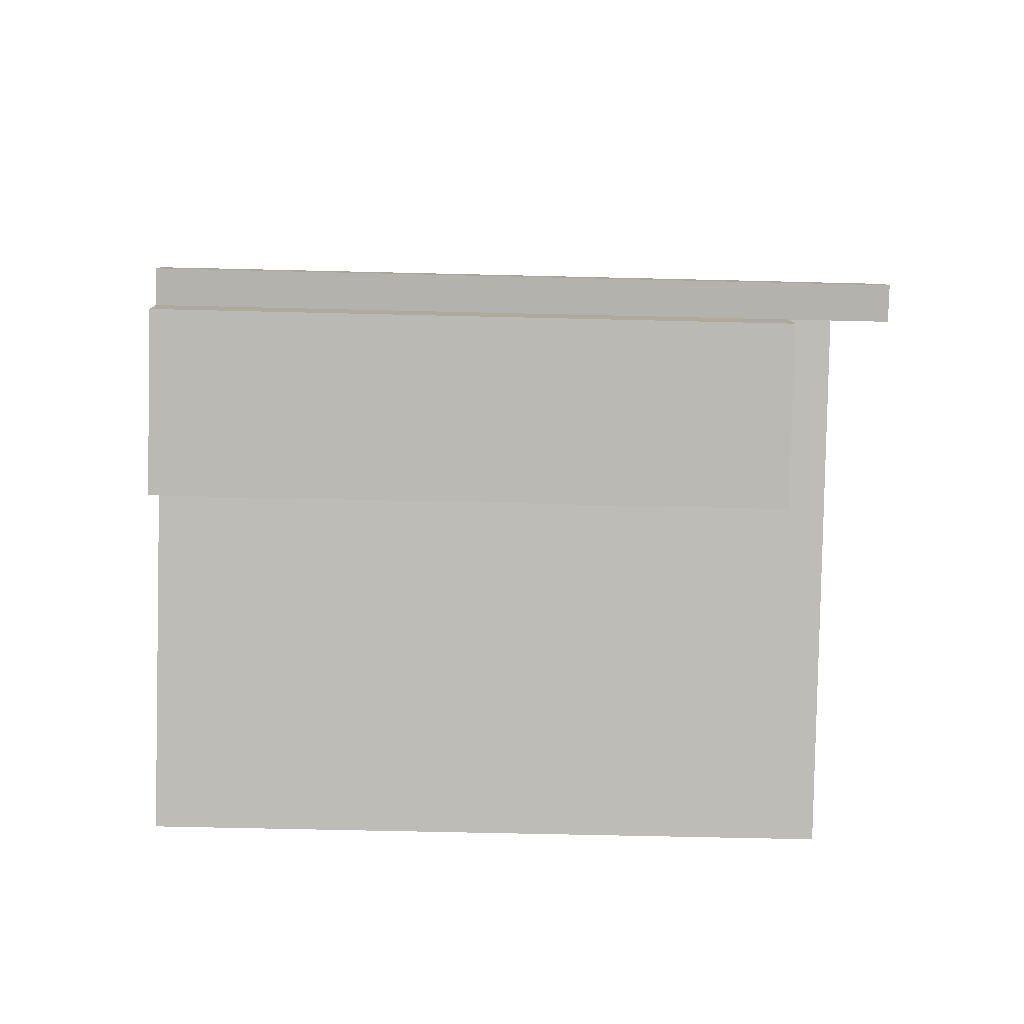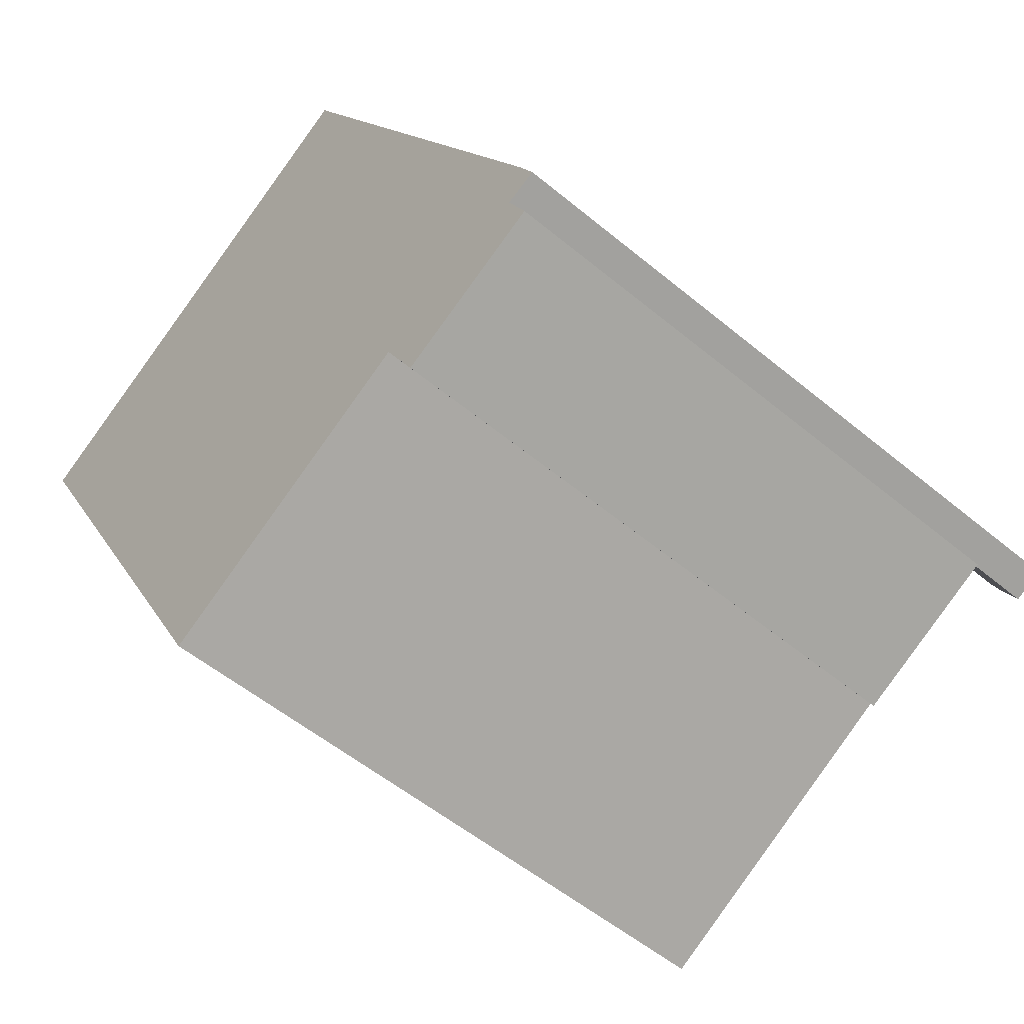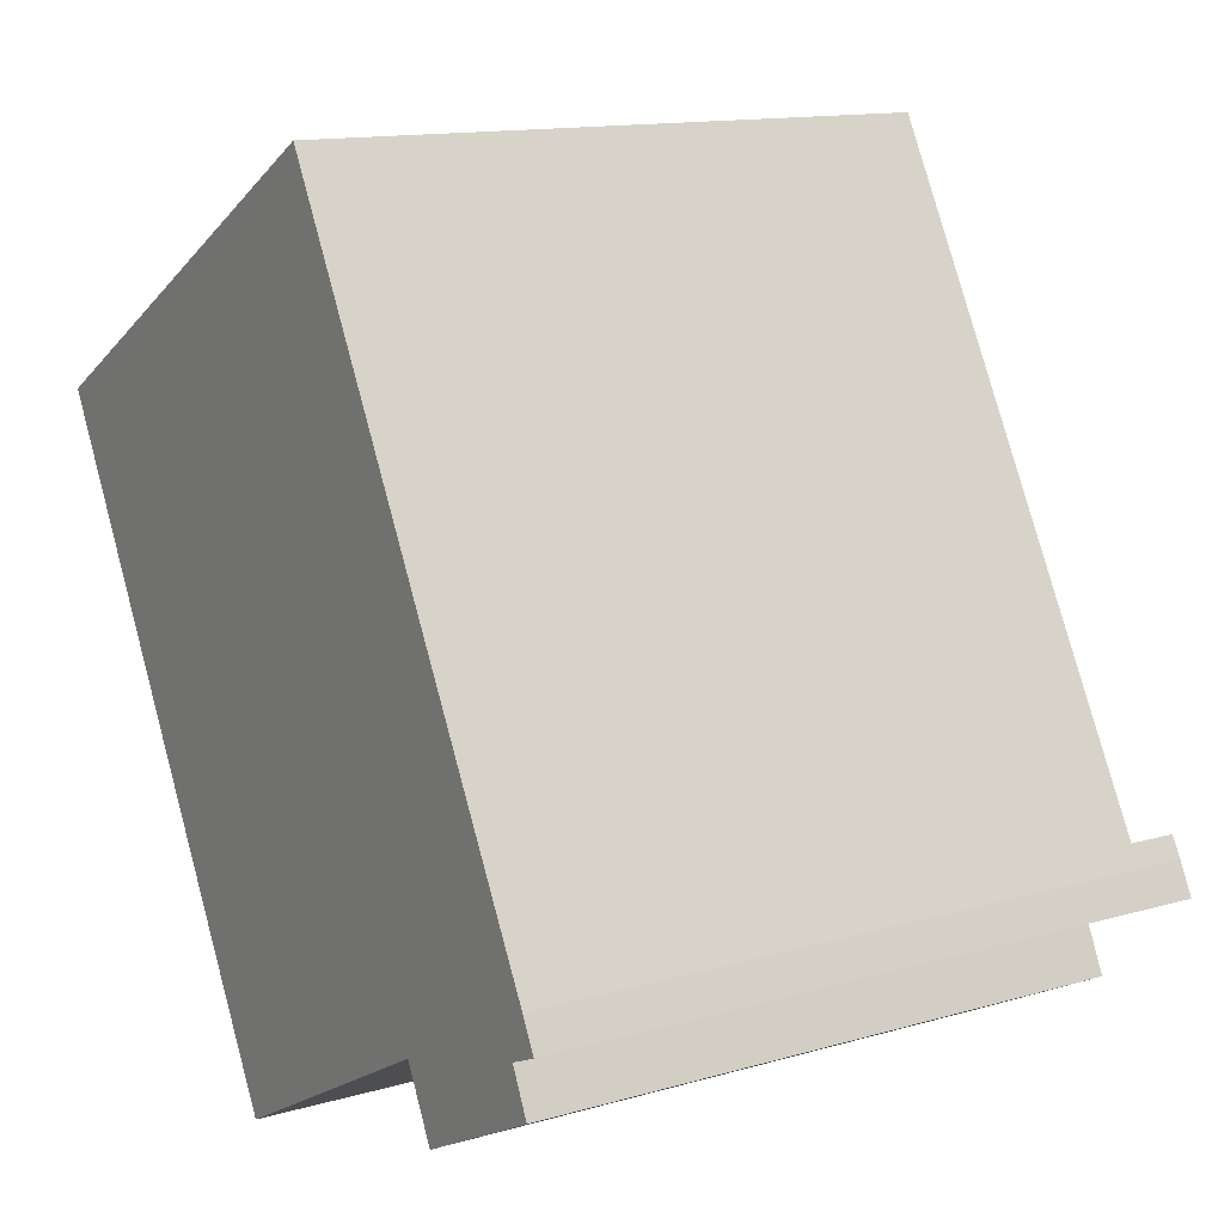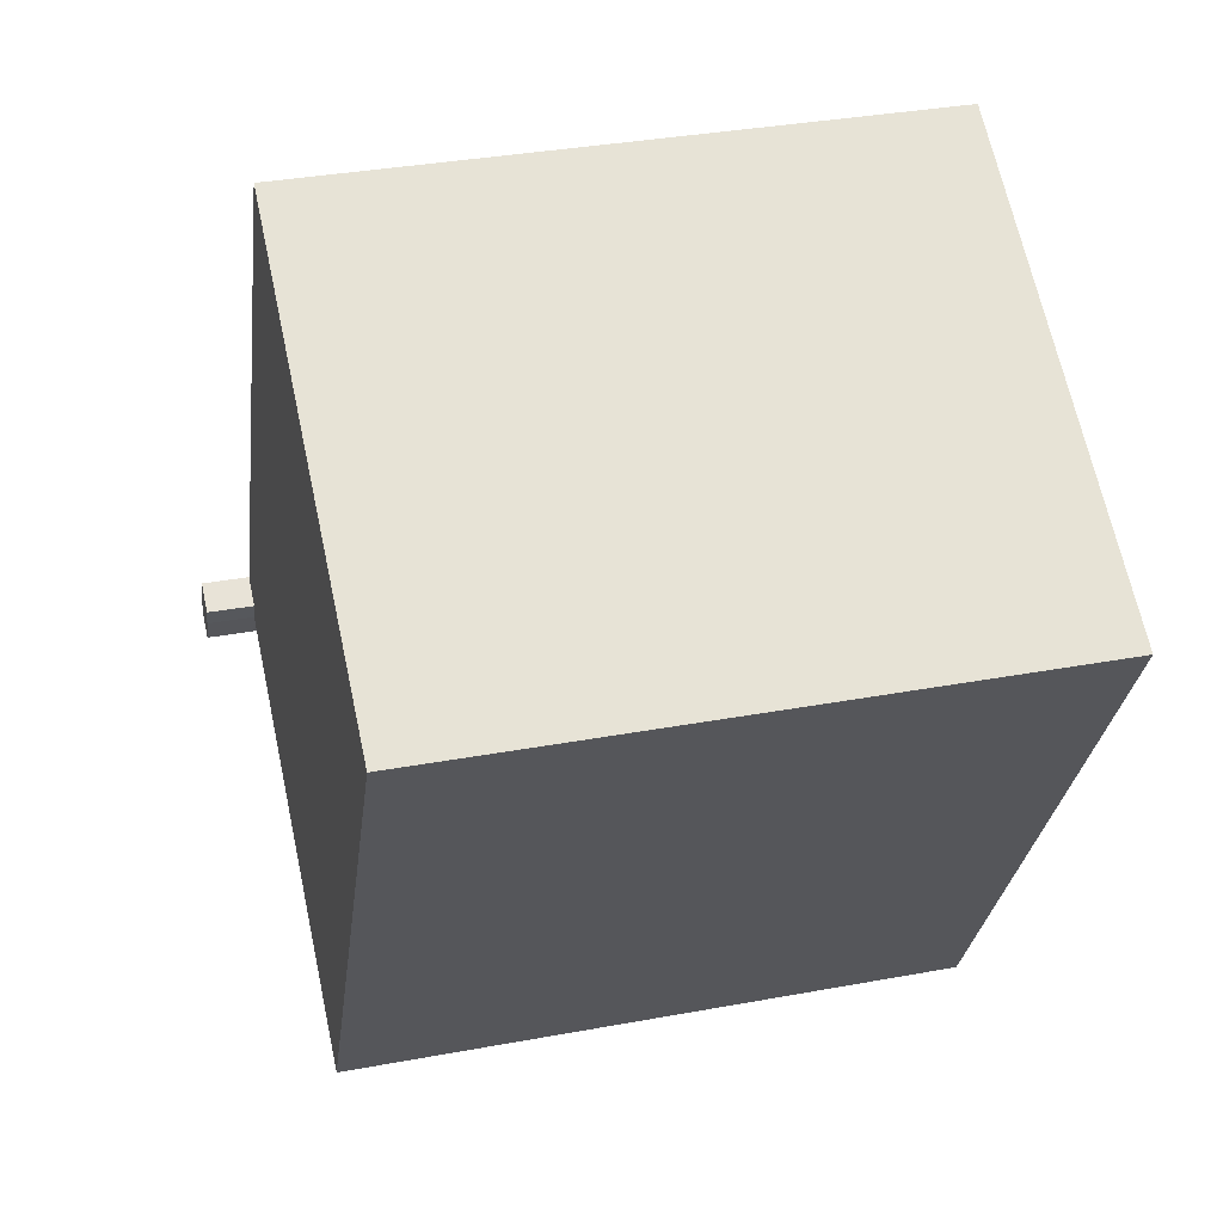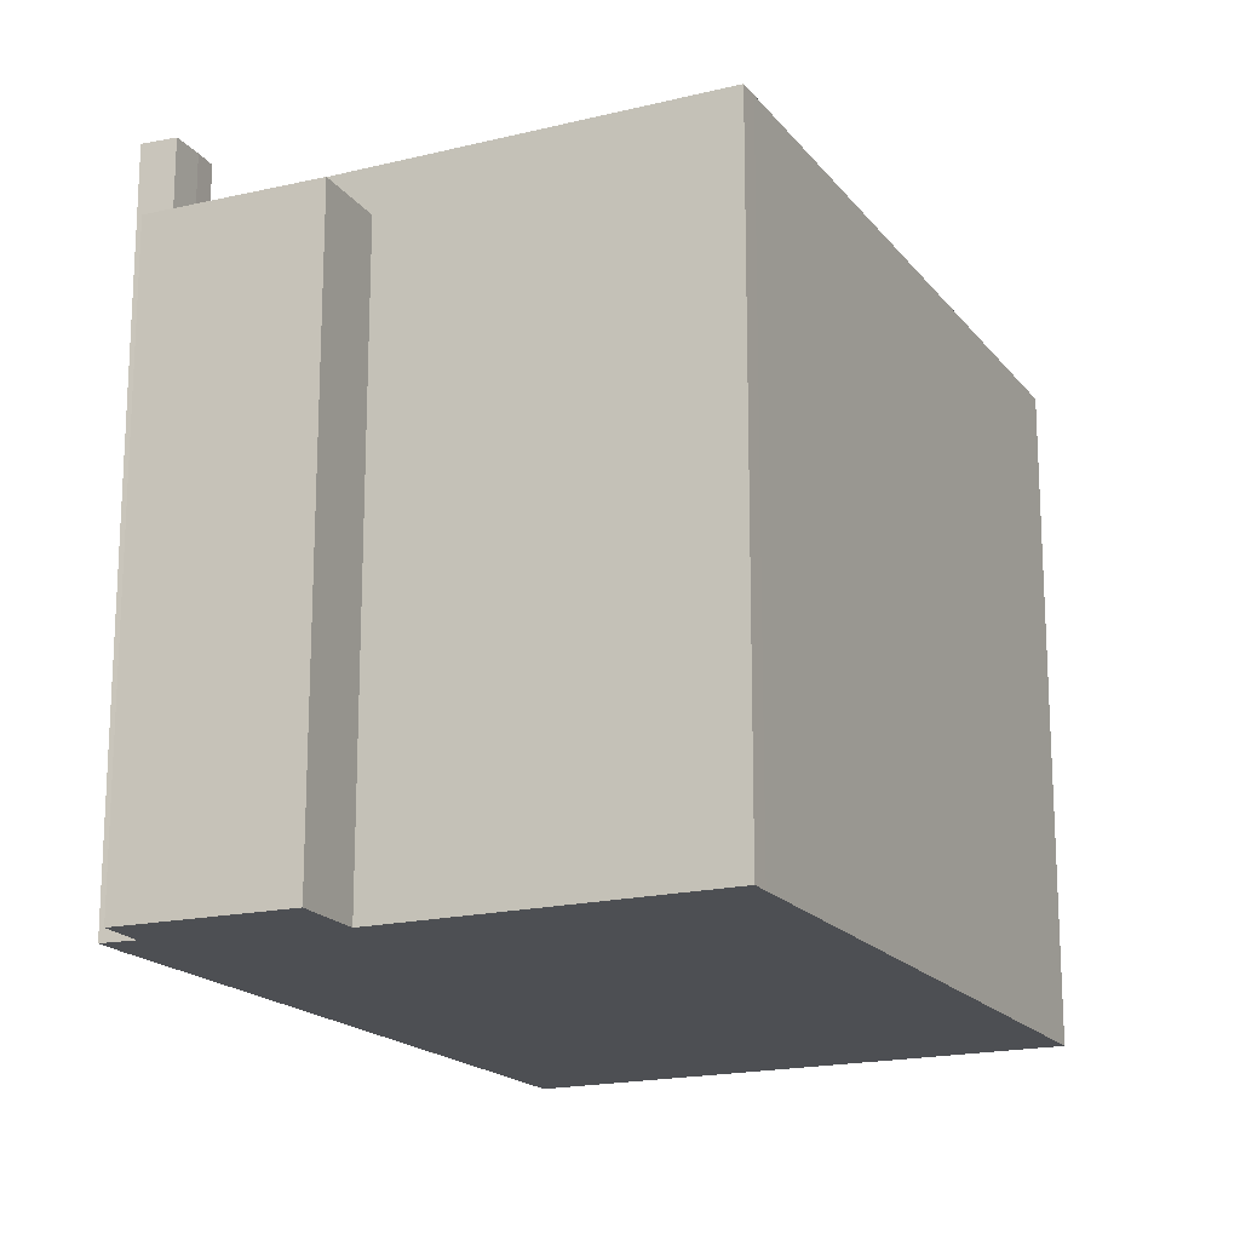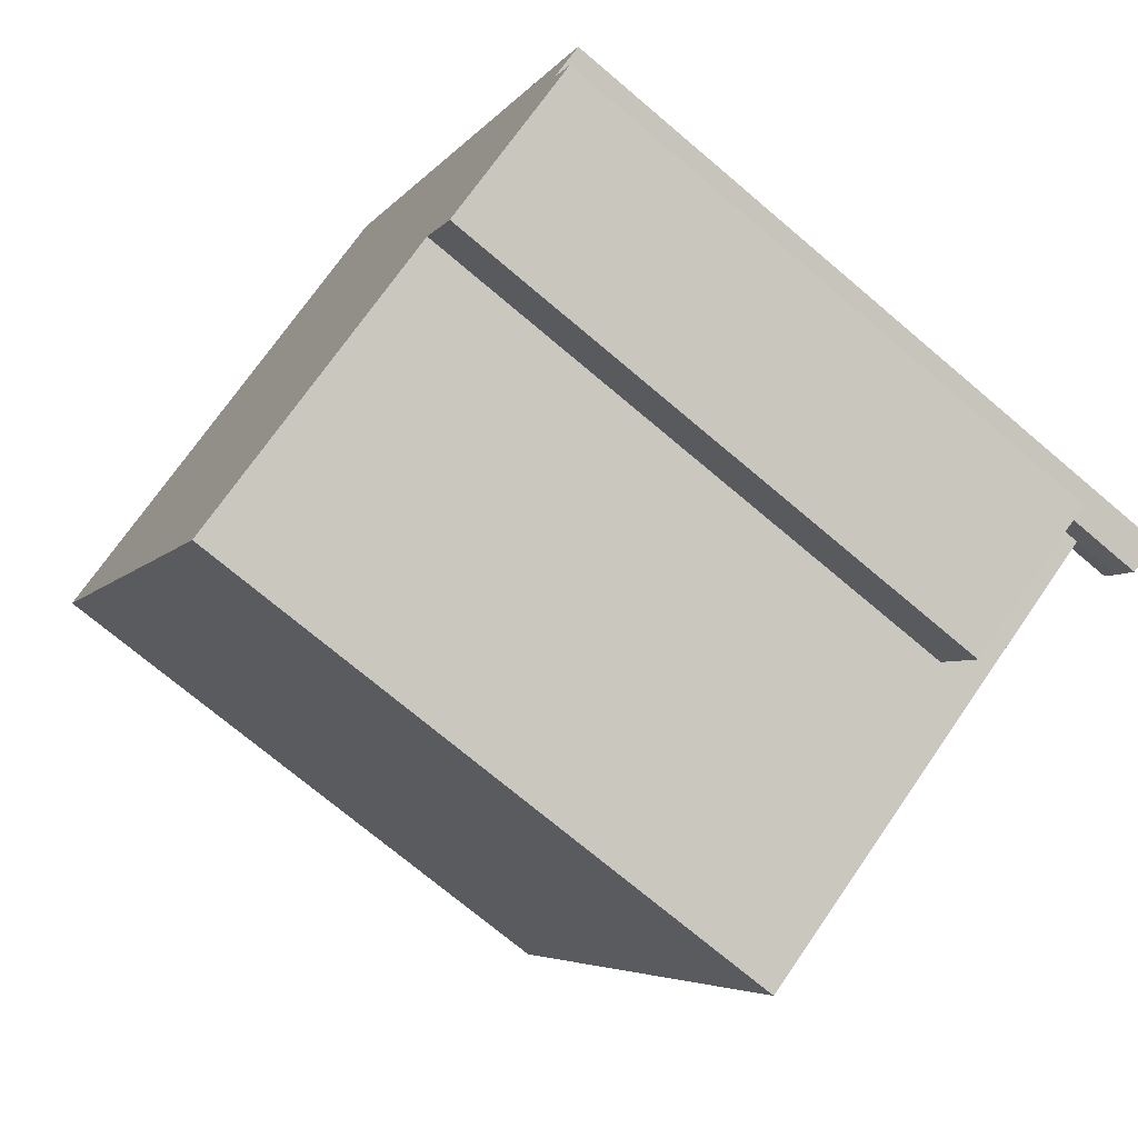
<metadata>
{"format":"obj","ext":"obj","renderer":"f3d","projection":"perspective","resolution":1024,"background":"white","views":[{"elev":-55.9,"azim":88.5,"up":"+Z"},{"elev":-54.2,"azim":48.6,"up":"+Z"},{"elev":13.4,"azim":56.9,"up":"+Z"},{"elev":34.9,"azim":-103.9,"up":"+Z"},{"elev":-18.0,"azim":177.0,"up":"+Y"},{"elev":-72.5,"azim":49.7,"up":"+Z"}]}
</metadata>
<code>
v 3.671 4.694 -4.762
v 6.525 4.694 -3.847
v 6.875 4.694 -4.594
v 4.263 4.694 -5.923
v 3.671 4.694 -4.762
v 6.256 4.694 -3.354
v 6.525 4.694 -3.847
v 6.256 6.28 -3.354
v 6.785 6.28 -3.066
v 7.061 6.28 -3.612
v 6.525 6.28 -3.847
v 6.084 6.28 -2.997
v 6.594 6.28 -2.715
v 6.785 6.28 -3.066
v 6.256 6.28 -3.354
v -1.454 5.439 -7.152
v 3.671 5.439 -4.762
v -1.285 5.439 -7.461
v -7.153 5.439 3.312
v 0.8397 5.439 7.85
v 3.671 5.439 -4.762
v -1.454 5.439 -7.152
v 3.671 5.439 -4.762
v 6.111 5.439 -3.054
v 6.256 5.439 -3.354
v 0.8397 5.439 7.85
v 6.084 5.439 -2.997
v 3.671 5.439 -4.762
v 0.8397 5.439 7.85
v 6.594 5.439 -2.715
v 6.084 5.439 -2.997
v 3.671 5.439 -4.762
v 6.084 5.439 -2.997
v 6.111 5.439 -3.054
v 6.525 -5.42 -3.847
v 6.875 -5.42 -4.594
v 6.875 4.694 -4.594
v 6.525 4.694 -3.847
v 4.263 4.694 -5.923
v 6.875 4.694 -4.594
v 6.875 -5.42 -4.594
v 4.263 -5.42 -5.923
v 3.671 4.694 -4.762
v 4.263 4.694 -5.923
v 4.263 -5.42 -5.923
v 3.671 -5.42 -4.762
v 6.084 5.439 -2.997
v 6.594 5.439 -2.715
v 6.594 6.28 -2.715
v 6.084 6.28 -2.997
v 6.594 5.439 -2.715
v 6.785 5.439 -3.066
v 6.785 6.28 -3.066
v 6.594 6.28 -2.715
v 6.785 -5.42 -3.066
v 7.061 -5.42 -3.612
v 7.061 6.28 -3.612
v 6.785 5.439 -3.066
v 6.785 6.28 -3.066
v 6.785 5.439 -3.066
v 7.061 6.28 -3.612
v 0.8397 -5.42 7.85
v 6.594 -5.42 -2.715
v 6.594 5.439 -2.715
v 0.8397 5.439 7.85
v 6.594 -5.42 -2.715
v 6.785 -5.42 -3.066
v 6.785 5.439 -3.066
v 6.594 5.439 -2.715
v 6.525 6.28 -3.847
v 7.061 6.28 -3.612
v 6.525 4.694 -3.847
v 6.525 4.694 -3.847
v 7.061 6.28 -3.612
v 7.061 -5.42 -3.612
v 6.525 -5.42 -3.847
v 6.084 6.28 -2.997
v 6.111 5.439 -3.054
v 6.084 5.439 -2.997
v 6.084 6.28 -2.997
v 6.256 6.28 -3.354
v 6.256 5.439 -3.354
v 6.111 5.439 -3.054
v 6.256 6.28 -3.354
v 6.525 6.28 -3.847
v 6.256 5.439 -3.354
v 6.256 5.439 -3.354
v 6.525 4.694 -3.847
v 6.256 4.694 -3.354
v 6.256 5.439 -3.354
v 6.525 6.28 -3.847
v 6.525 4.694 -3.847
v -7.153 5.439 3.312
v -4.304 -5.42 -1.92
v -7.153 -5.42 3.312
v -4.304 -5.42 -1.92
v -1.454 5.439 -7.152
v -1.454 -5.42 -7.152
v -7.153 5.439 3.312
v -1.454 5.439 -7.152
v -4.304 -5.42 -1.92
v -1.454 5.439 -7.152
v -1.37 -5.42 -7.307
v -1.454 -5.42 -7.152
v -1.37 -5.42 -7.307
v -1.285 5.439 -7.461
v -1.285 -5.42 -7.461
v -1.454 5.439 -7.152
v -1.285 5.439 -7.461
v -1.37 -5.42 -7.307
v -7.153 -5.42 3.312
v 0.8397 -5.42 7.85
v 0.8397 5.439 7.85
v -7.153 5.439 3.312
v -1.285 5.439 -7.461
v 3.671 4.694 -4.762
v 3.671 -5.42 -4.762
v -1.285 -5.42 -7.461
v -1.285 5.439 -7.461
v 3.671 5.439 -4.762
v 3.671 4.694 -4.762
v 3.671 5.439 -4.762
v 6.256 5.439 -3.354
v 6.256 4.694 -3.354
v 3.671 4.694 -4.762
v -1.37 -5.42 -7.307
v -1.285 -5.42 -7.461
v 3.671 -5.42 -4.762
v 4.263 -5.42 -5.923
v 6.875 -5.42 -4.594
v 6.525 -5.42 -3.847
v 7.061 -5.42 -3.612
v 6.785 -5.42 -3.066
v 6.594 -5.42 -2.715
v 0.8397 -5.42 7.85
v -7.153 -5.42 3.312
v -4.304 -5.42 -1.92
v -1.454 -5.42 -7.152
g CDNNDG01_0001500
f 1 2 4
f 4 2 3
f 5 6 7
f 9 10 11
f 8 9 11
f 12 14 15
f 12 13 14
f 16 17 18
f 19 21 22
f 21 19 20
f 23 24 25
f 26 27 28
f 29 30 31
f 32 33 34
f 36 37 35
f 35 37 38
f 41 39 40
f 39 41 42
f 43 45 46
f 43 44 45
f 48 49 50
f 50 47 48
f 52 53 51
f 51 53 54
f 58 55 56
f 56 57 58
f 59 60 61
f 65 62 64
f 63 64 62
f 66 68 69
f 66 67 68
f 70 71 72
f 75 73 74
f 73 75 76
f 77 78 79
f 83 81 82
f 83 80 81
f 84 85 86
f 87 88 89
f 90 91 92
f 93 94 95
f 96 97 98
f 99 100 101
f 102 103 104
f 105 106 107
f 108 109 110
f 111 113 114
f 113 111 112
f 116 117 118
f 115 116 118
f 119 120 121
f 125 122 124
f 123 124 122
f 128 137 138
f 135 136 137
f 128 126 127
f 128 135 137
f 128 134 135
f 131 133 134
f 131 128 129
f 126 128 138
f 131 132 133
f 129 130 131
f 128 131 134

</code>
